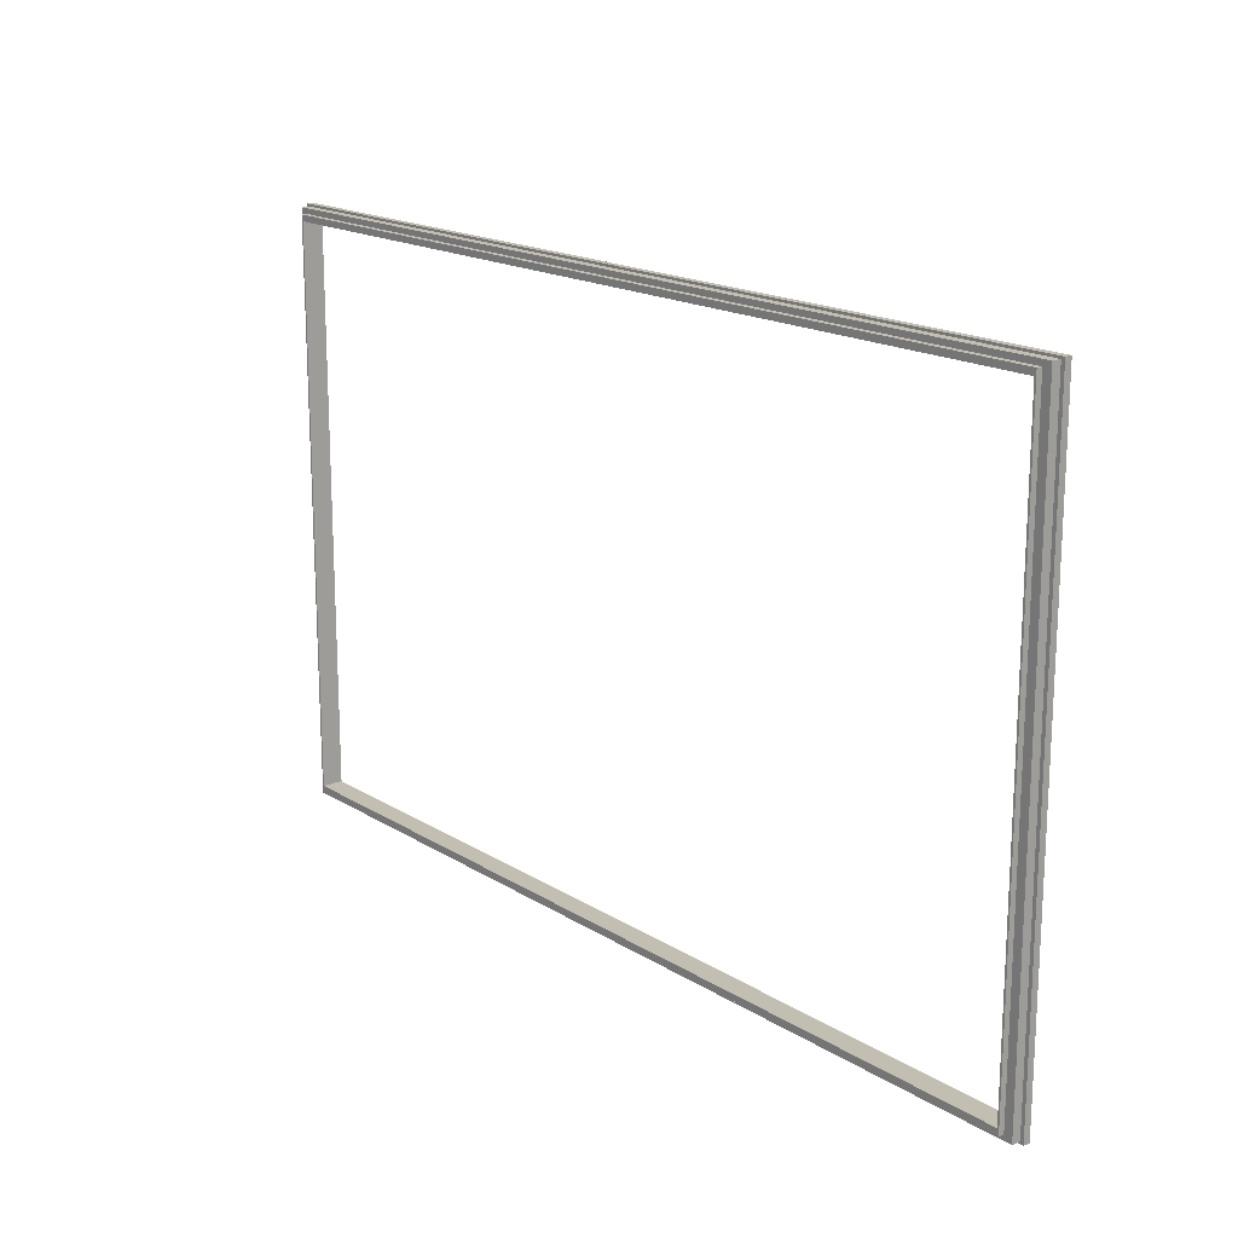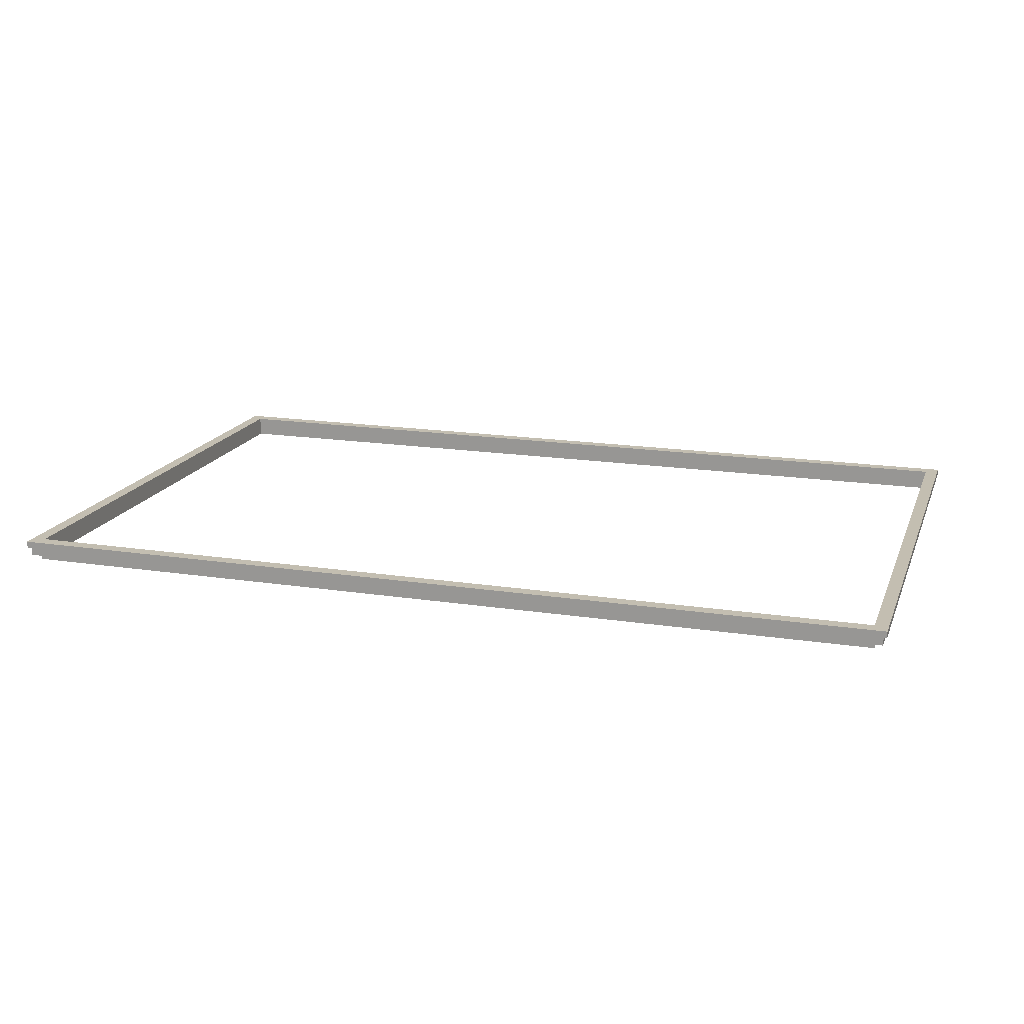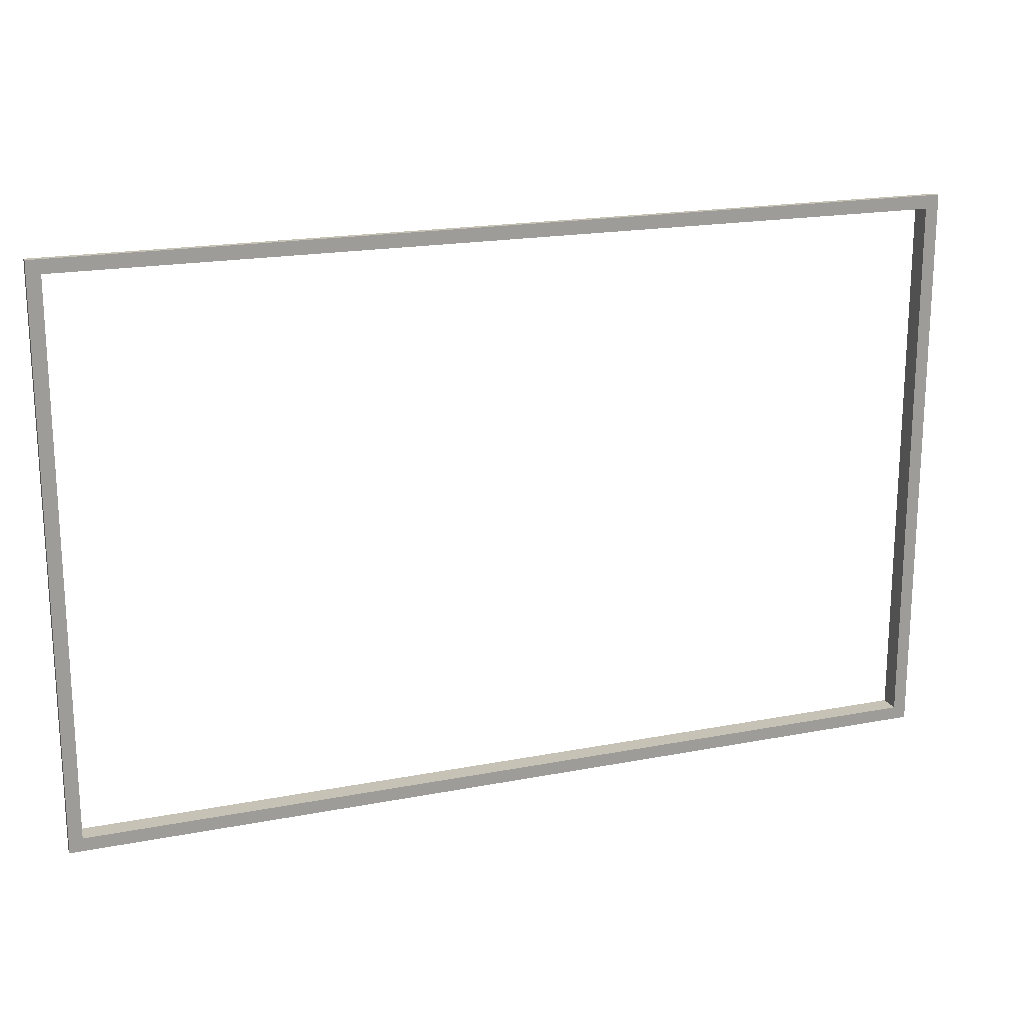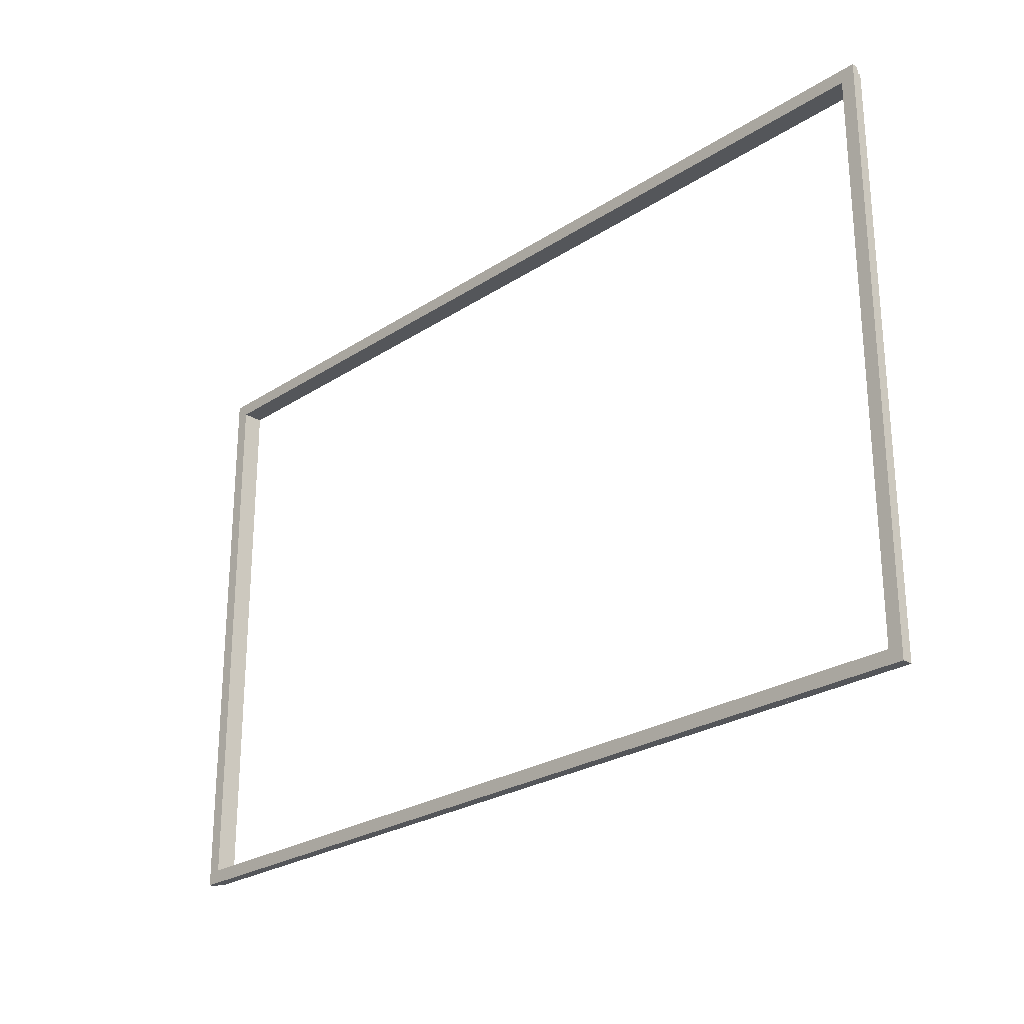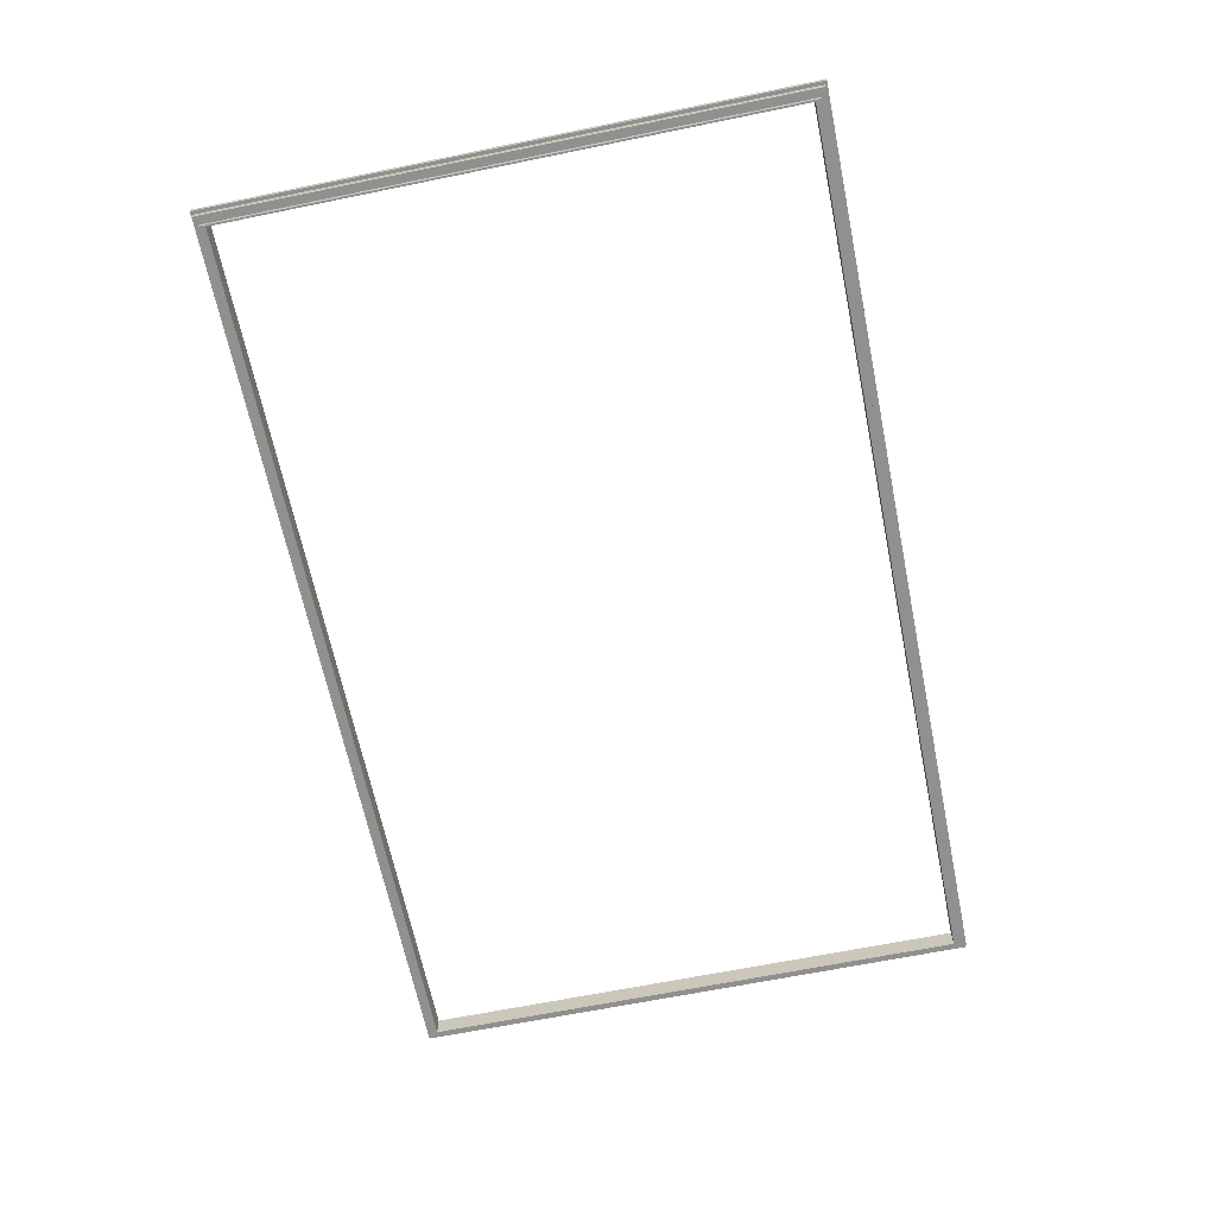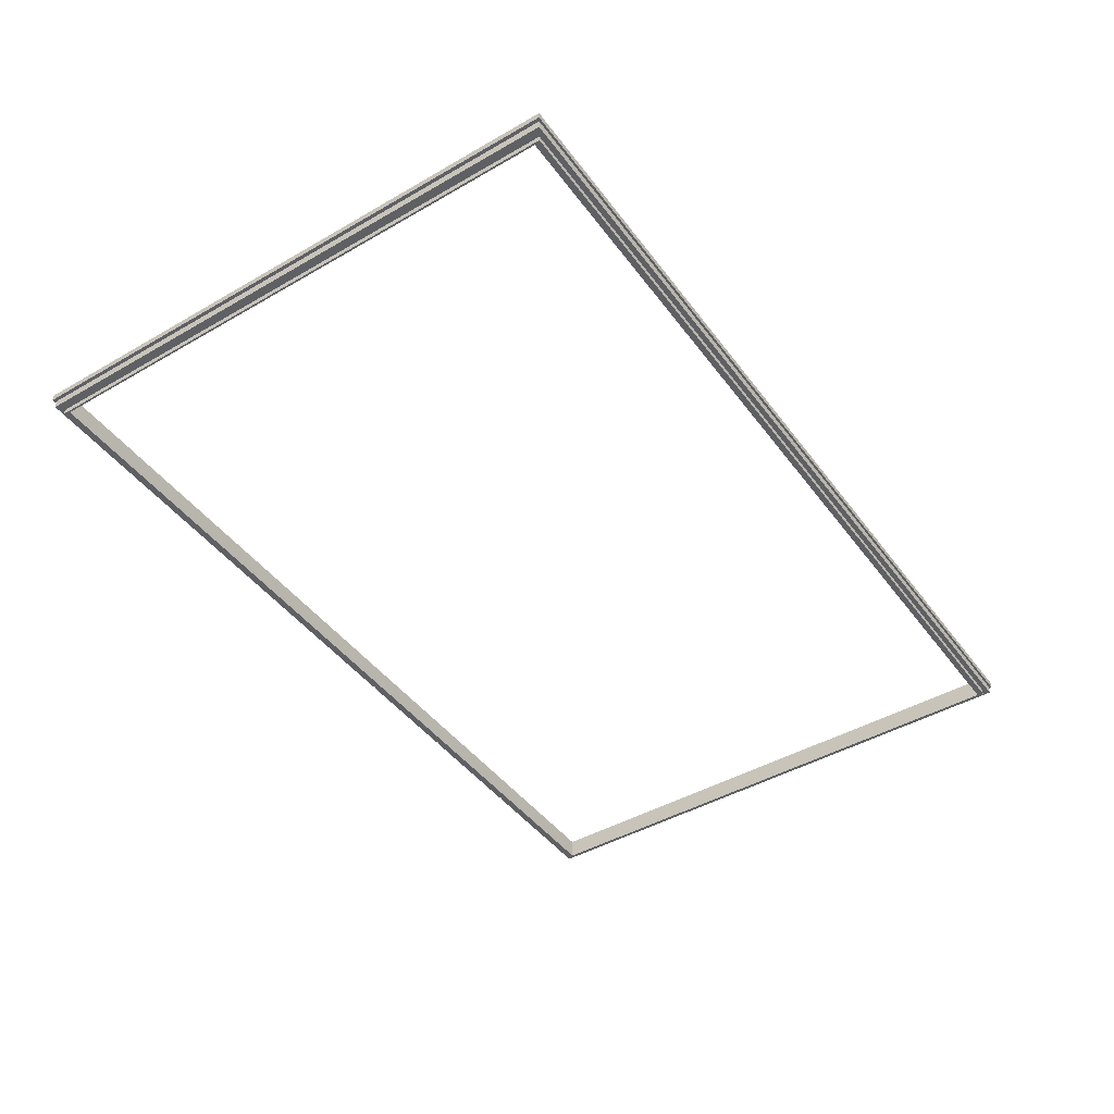
<metadata>
{"format":"obj","ext":"obj","renderer":"f3d","projection":"perspective","resolution":1024,"background":"white","views":[{"elev":17.3,"azim":50.7,"up":"+Z"},{"elev":17.2,"azim":17.2,"up":"+Y"},{"elev":18.9,"azim":159.8,"up":"+Z"},{"elev":-25.4,"azim":-133.8,"up":"+Z"},{"elev":-65.5,"azim":-78.4,"up":"+Y"},{"elev":-44.3,"azim":-56.0,"up":"+Y"}]}
</metadata>
<code>
o Mausoleocapitello.app_Cube.006
v -4.764 3.292 3.018
v -4.764 3.292 -3.018
v 4.764 3.292 3.018
v 4.764 3.292 -3.018
v -4.677 3.201 2.963
v -4.677 3.201 -2.963
v 4.677 3.201 2.963
v 4.677 3.201 -2.963
v -4.8 3.361 3.04
v -4.8 3.361 -3.04
v 4.8 3.361 3.04
v 4.8 3.361 -3.04
v -4.658 3.144 2.899
v -4.658 3.361 2.899
v -4.658 3.144 -2.899
v -4.658 3.361 -2.899
v 4.658 3.144 2.899
v 4.658 3.361 2.899
v 4.658 3.144 -2.899
v 4.658 3.361 -2.899
v -4.677 3.144 2.918
v -4.677 3.144 2.963
v -4.677 3.144 -2.918
v -4.677 3.144 -2.963
v 4.677 3.144 -2.963
v 4.677 3.144 -2.918
v 4.677 3.144 2.918
v 4.677 3.144 2.963
v -4.764 3.201 3.018
v -4.764 3.201 -3.018
v -4.764 3.201 -3.018
v 4.764 3.201 -3.018
v 4.764 3.201 -3.018
v 4.764 3.201 3.018
v 4.764 3.201 3.018
v -4.764 3.201 3.018
v -4.8 3.292 -3.04
v -4.8 3.292 3.04
v 4.8 3.292 -3.04
v 4.8 3.292 -3.04
v -4.8 3.292 -3.04
v 4.8 3.292 3.04
v -4.8 3.292 3.04
v 4.8 3.292 3.04
f 13 15 16 14
f 15 19 20 16
f 19 17 18 20
f 17 13 14 18
f 10 9 14 16
f 12 10 16 20
f 11 12 20 18
f 9 11 18 14
f 5 6 24 23 21 22
f 24 6 8 25
f 25 8 7 28 27 26
f 28 7 5 22
f 15 13 21 23
f 26 19 15 23 24 25
f 17 19 26 27
f 21 13 17 27 28 22
f 1 2 30 29
f 2 4 33 32 31 30
f 33 4 3 34
f 34 3 1 29 36 35
f 37 2 1 38
f 39 4 2 37 41 40
f 3 4 39 42
f 1 3 42 44 43 38
f 6 5 36 29 30 31
f 32 8 6 31
f 7 8 32 33 34 35
f 36 5 7 35
f 43 9 10 41 37 38
f 41 10 12 40
f 40 12 11 44 42 39
f 44 11 9 43

</code>
